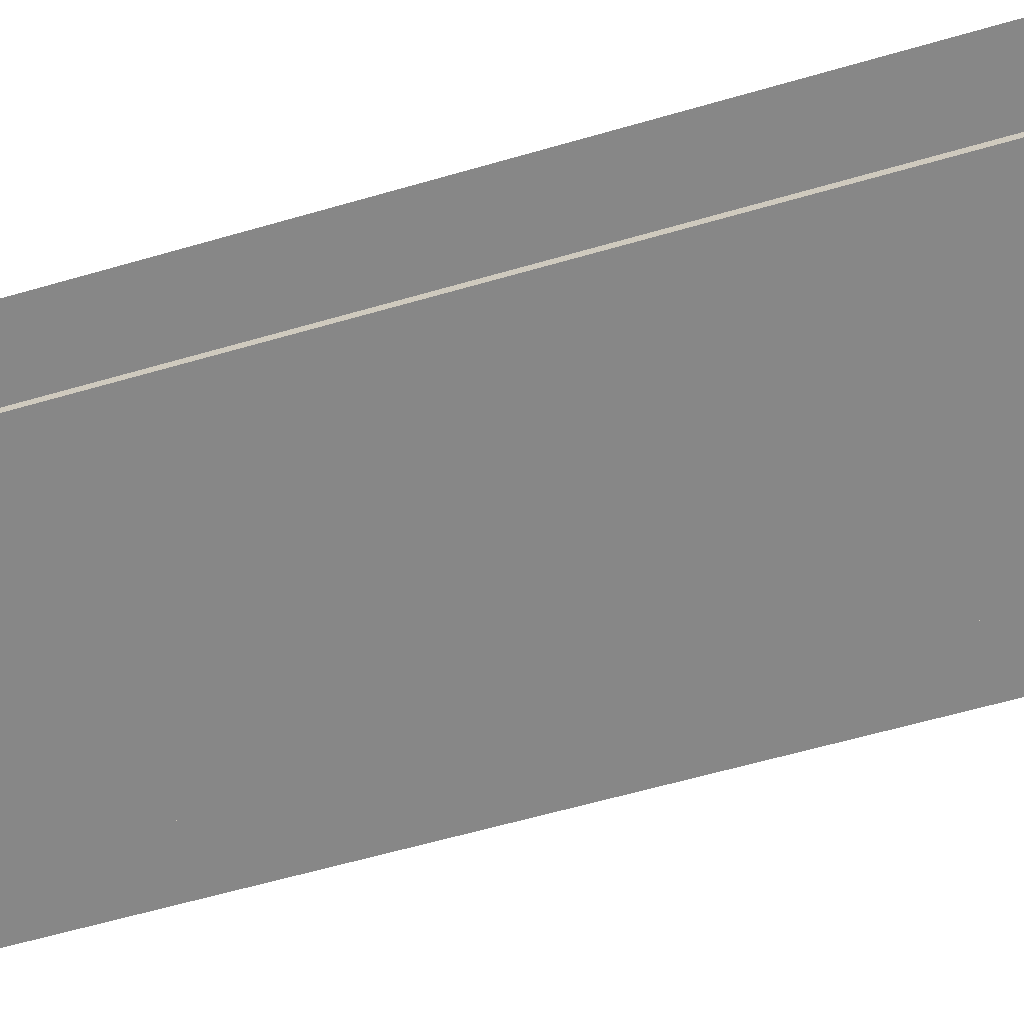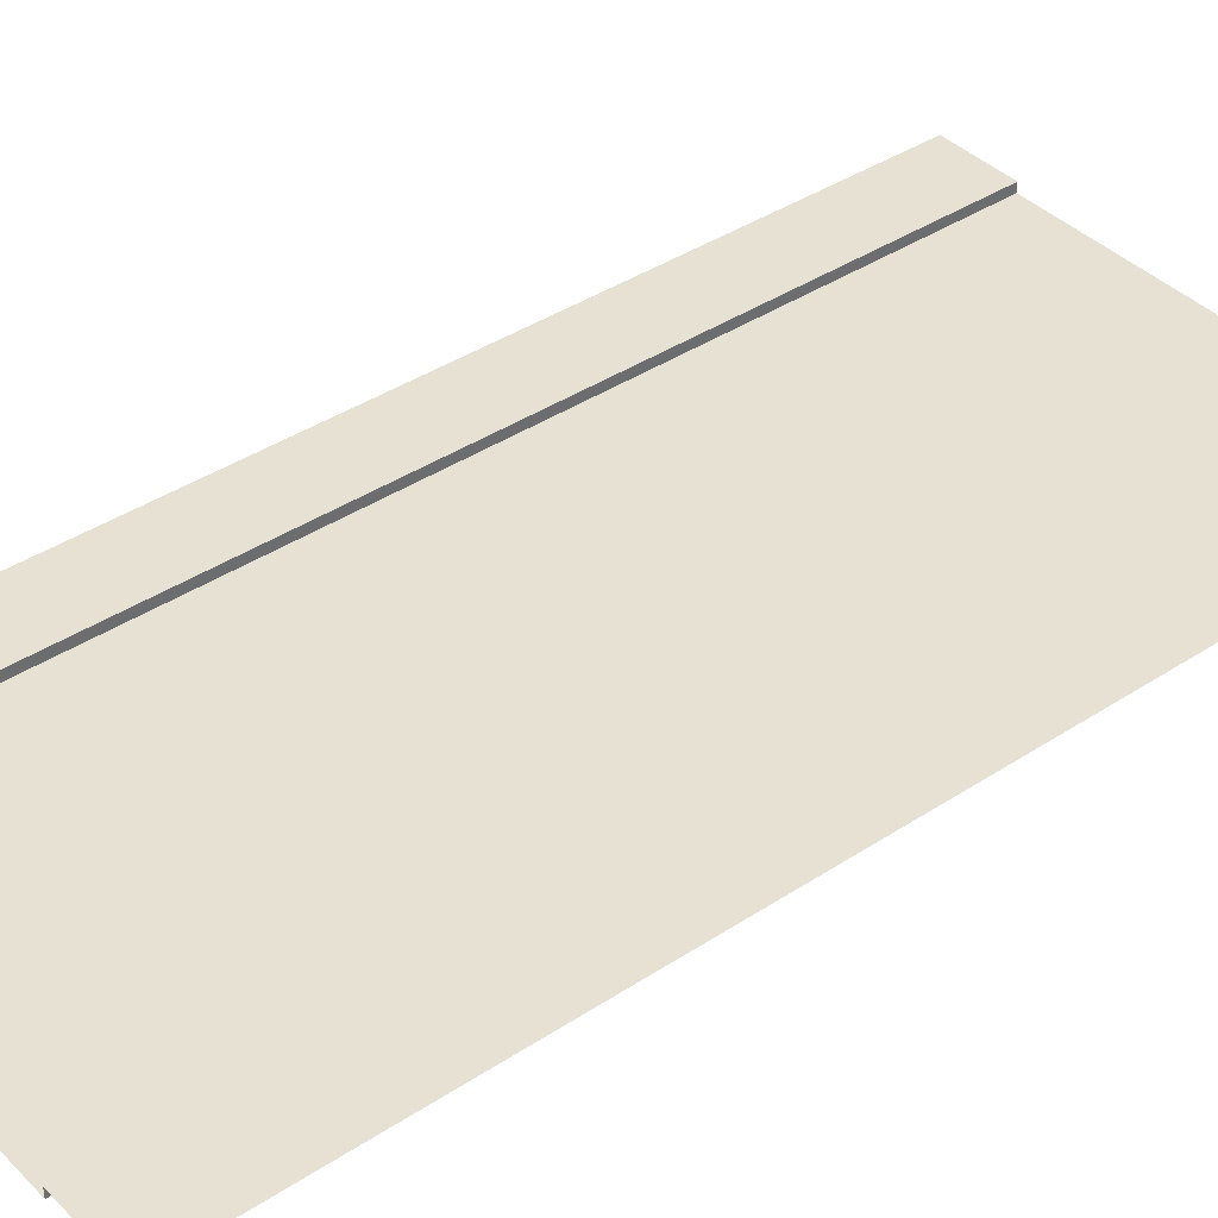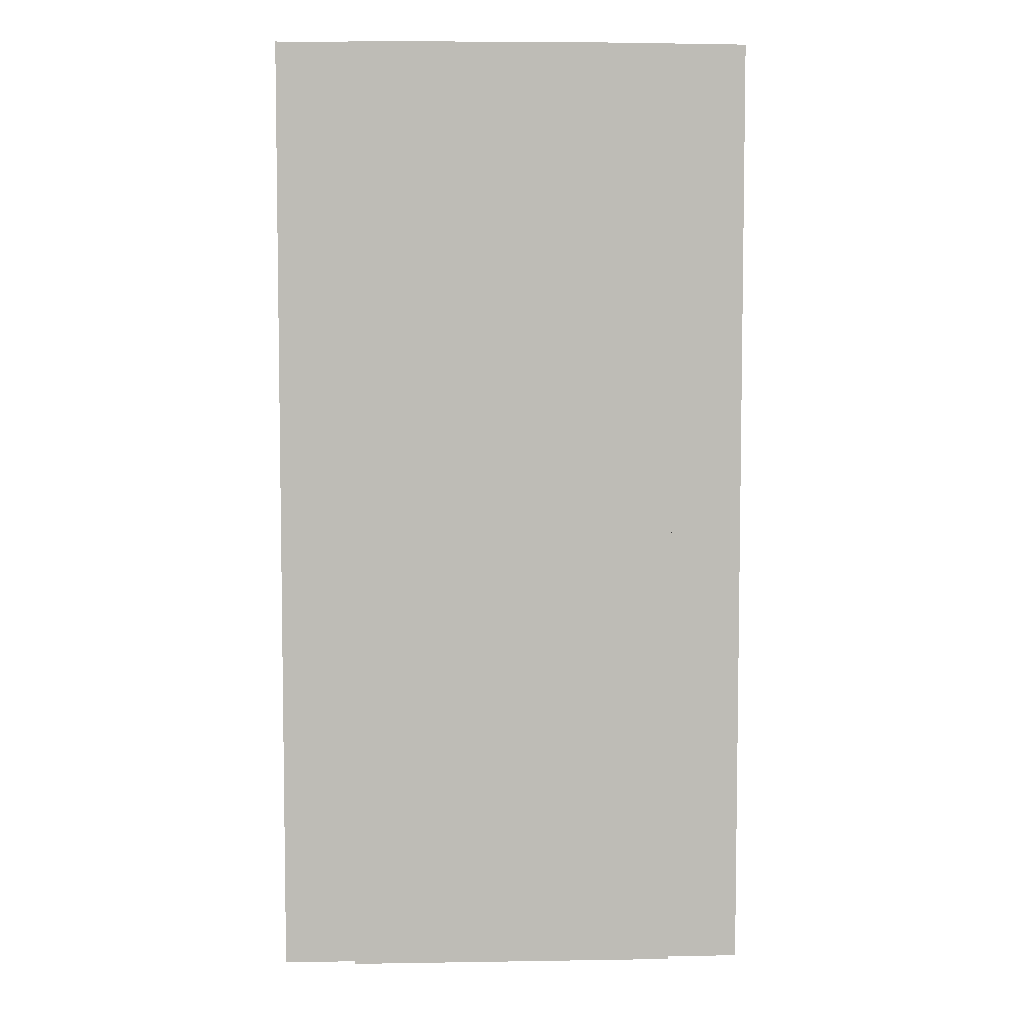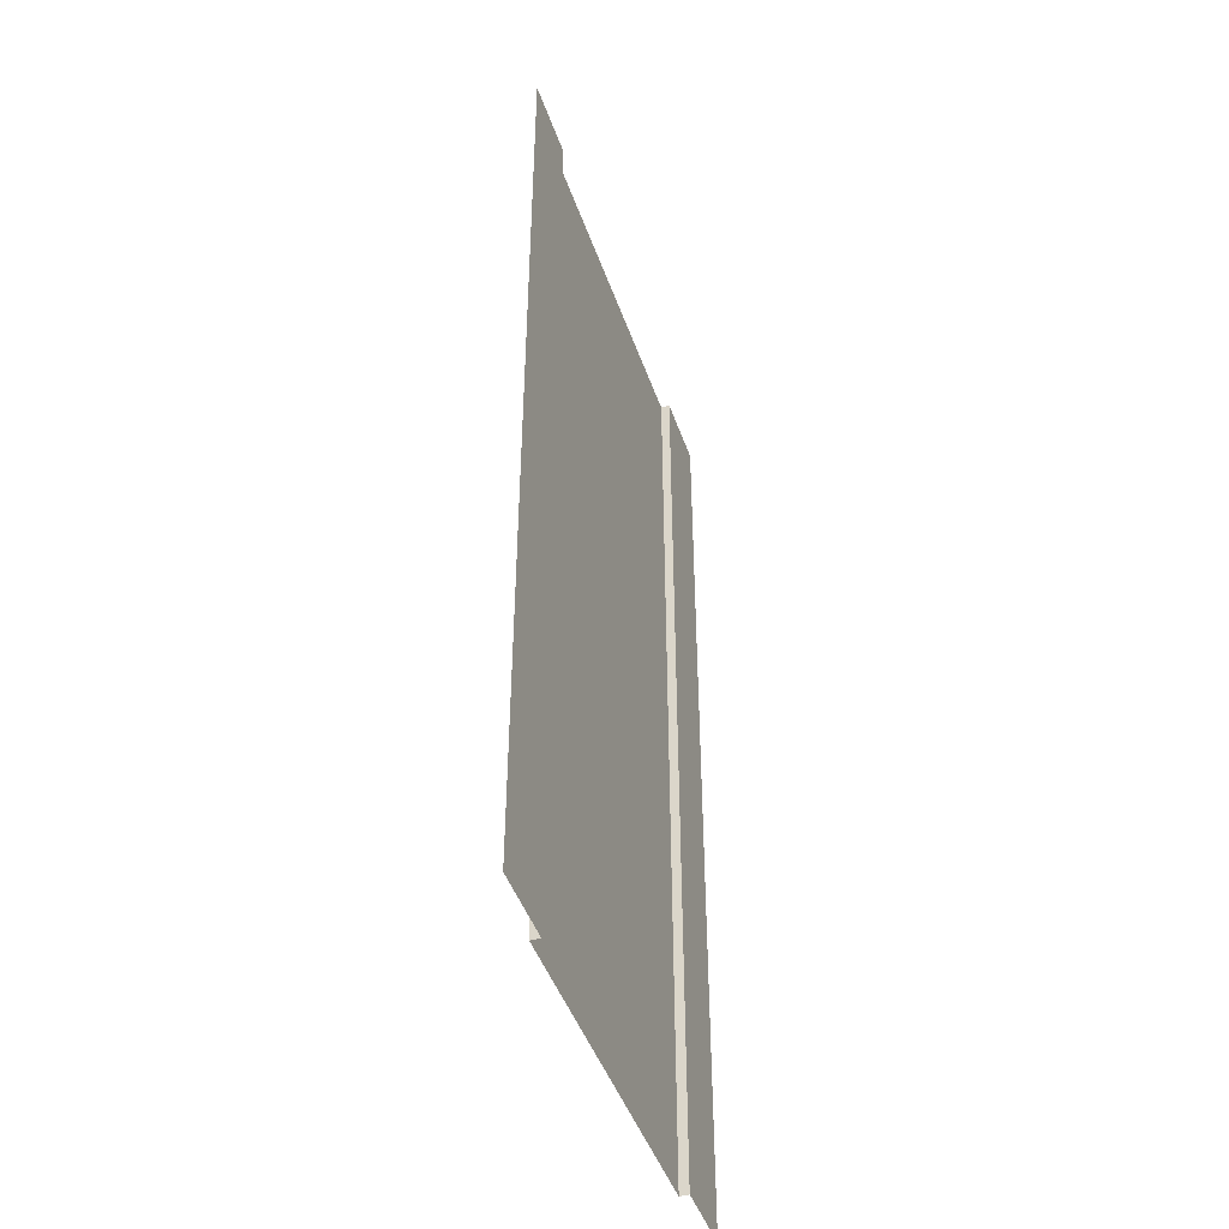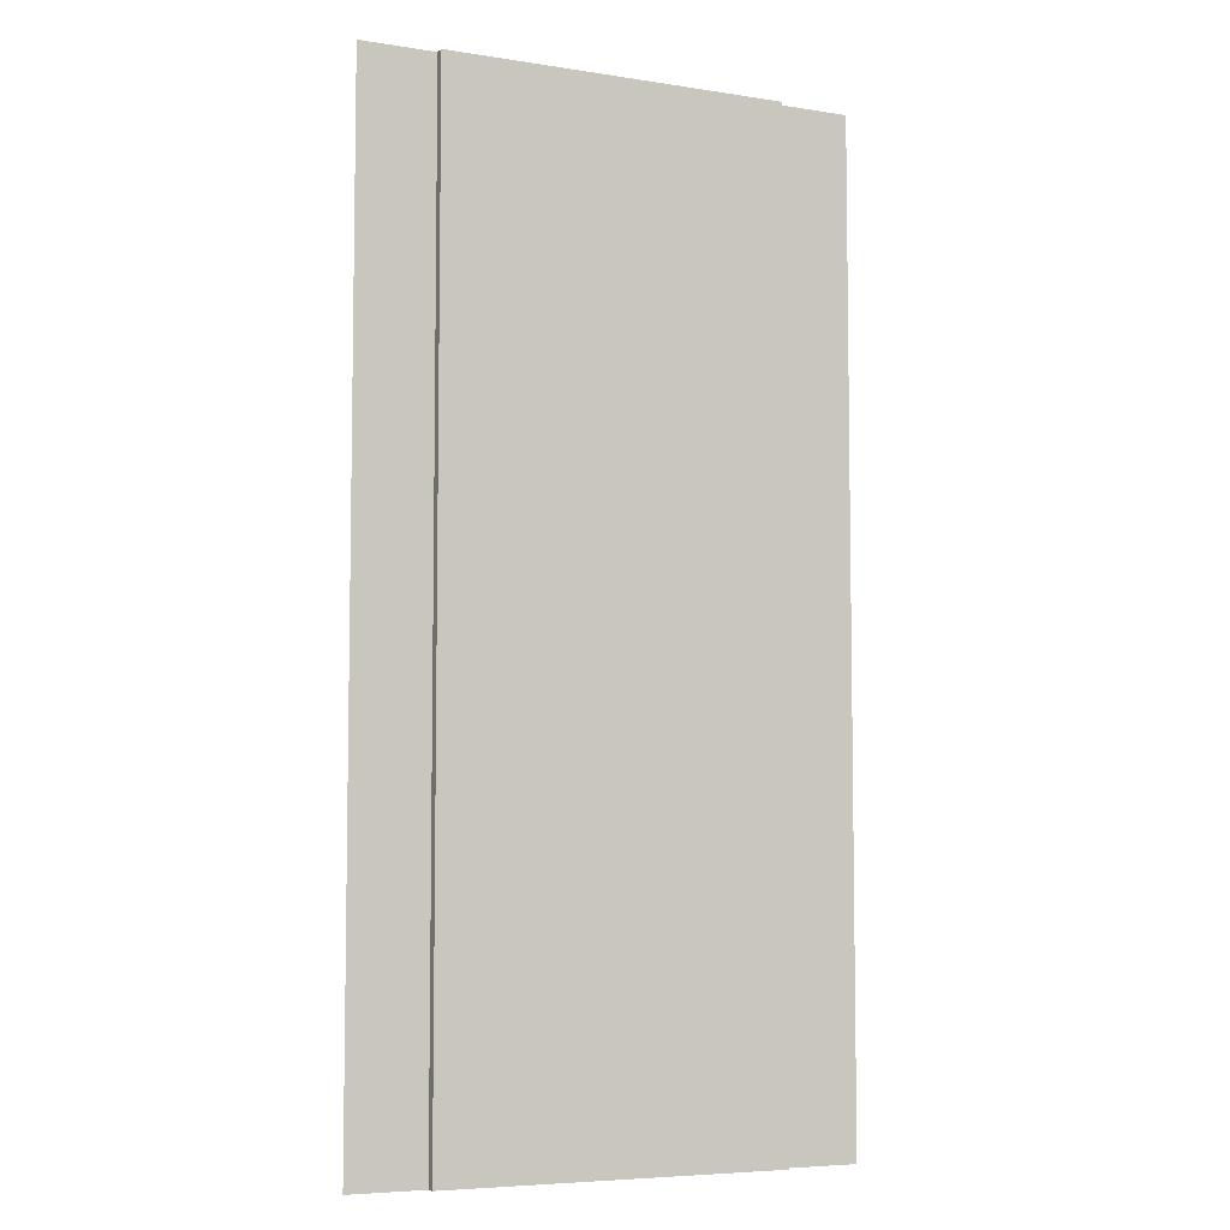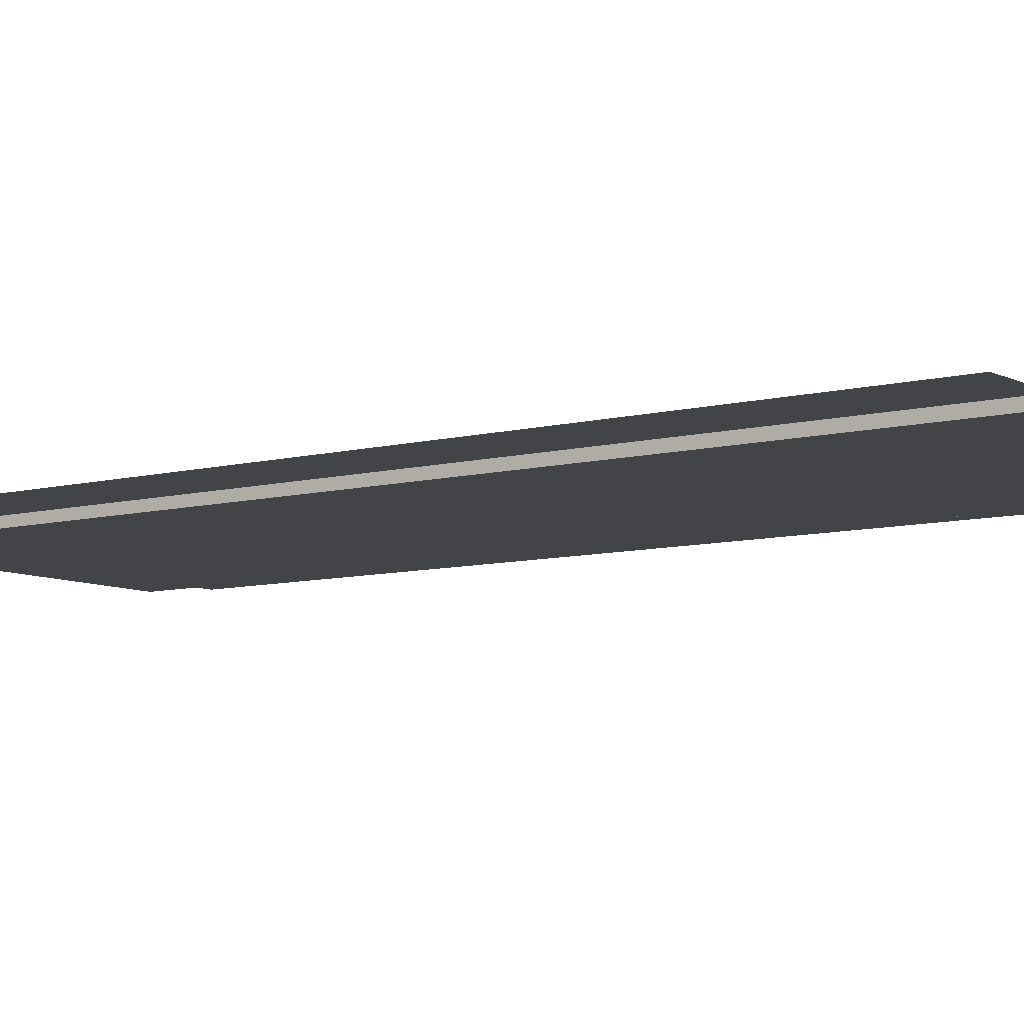
<metadata>
{"format":"obj","ext":"obj","renderer":"f3d","projection":"perspective","resolution":1024,"background":"white","views":[{"elev":-62.3,"azim":106.3,"up":"+Y"},{"elev":39.4,"azim":-129.3,"up":"+Y"},{"elev":5.8,"azim":-2.8,"up":"+Z"},{"elev":-46.0,"azim":108.8,"up":"+Z"},{"elev":-6.1,"azim":-25.2,"up":"+Z"},{"elev":-8.2,"azim":-53.9,"up":"+Y"}]}
</metadata>
<code>
o Road_long
v -5 0.09182 -10
v -5 0.09182 10
v 5 0.09182 -10
v 5 0.09182 10
v -3.47 0.09182 -10
v -3.47 0.09182 -10
v 3.47 0.09182 10
v 3.47 0.09182 10
v 3.47 0.09182 -10
v 3.47 0.09182 -10
v -3.47 0.09182 10
v -3.47 0.09182 10
v 3.47 -0.09182 10
v 3.47 -0.09182 10
v 3.47 -0.09182 -10
v 3.47 -0.09182 -10
v -3.47 -0.09182 -10
v -3.47 -0.09182 -10
v -3.47 -0.09182 10
v -3.47 -0.09182 10
f 19 14 16
f 19 16 17
f 15 13 7
f 15 7 9
f 20 18 6
f 20 6 12
f 4 3 10
f 4 10 8
f 11 5 1
f 11 1 2

</code>
